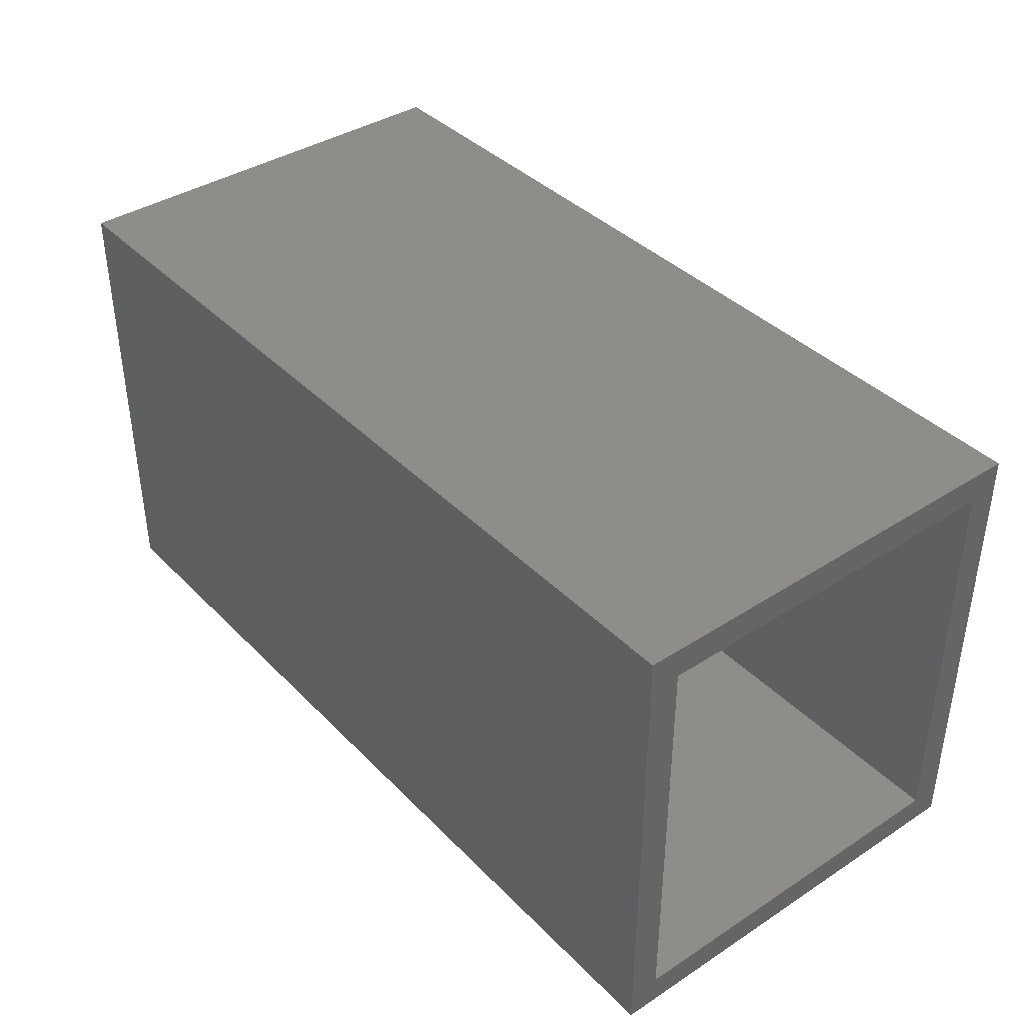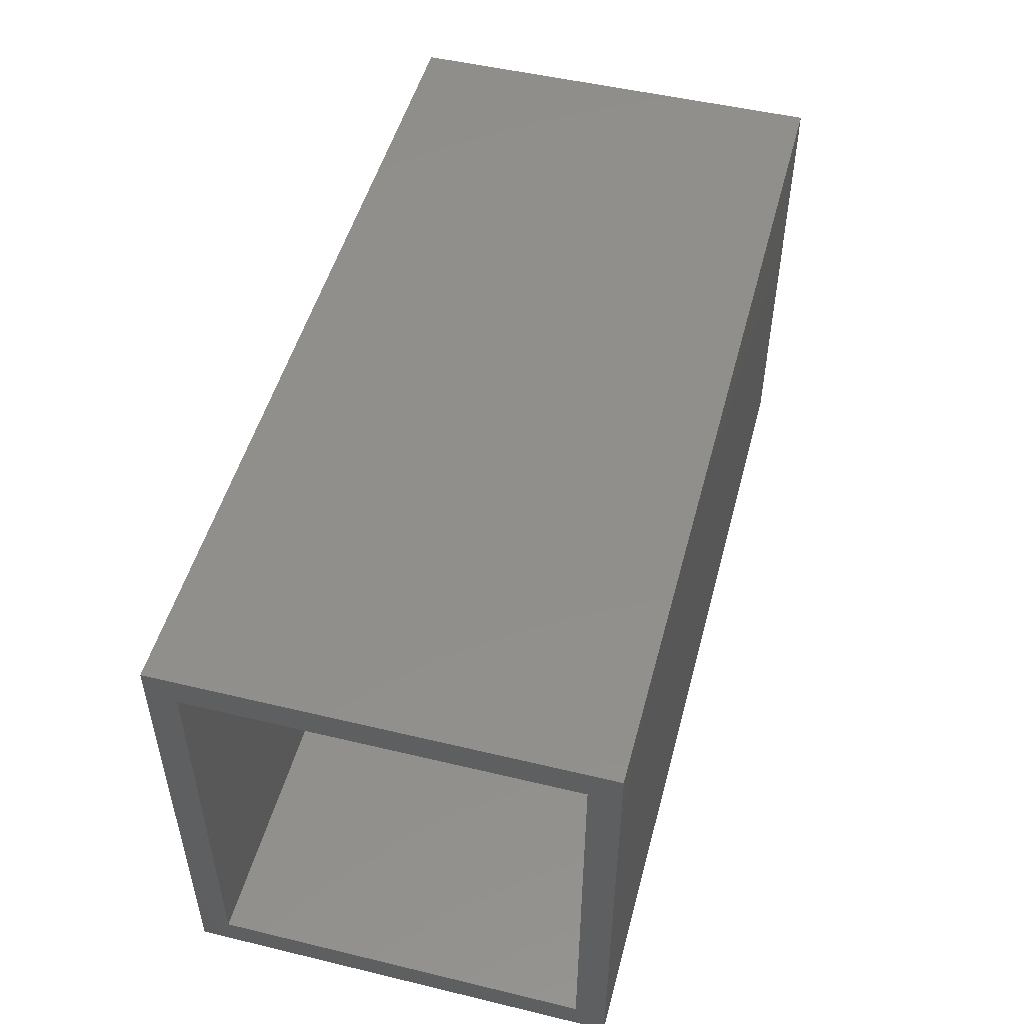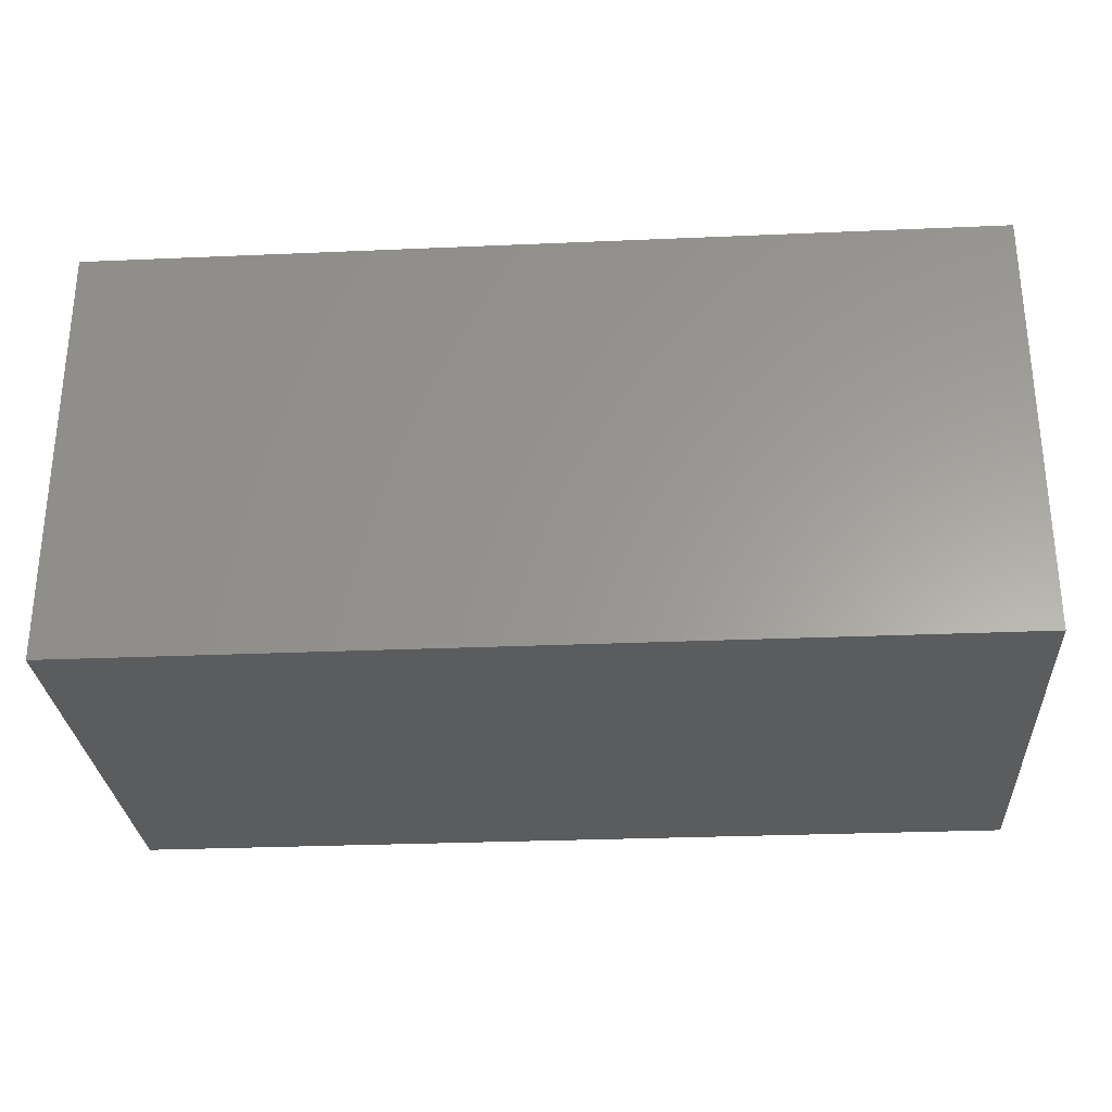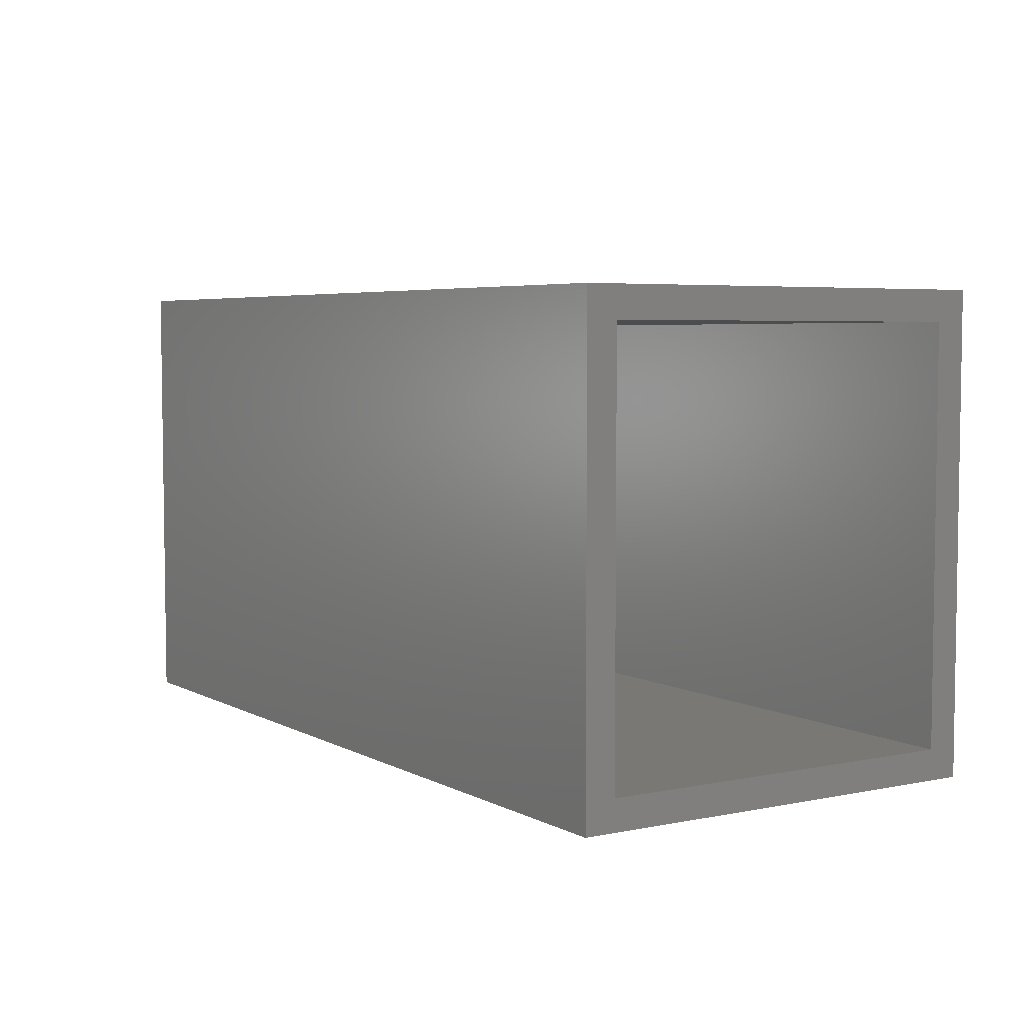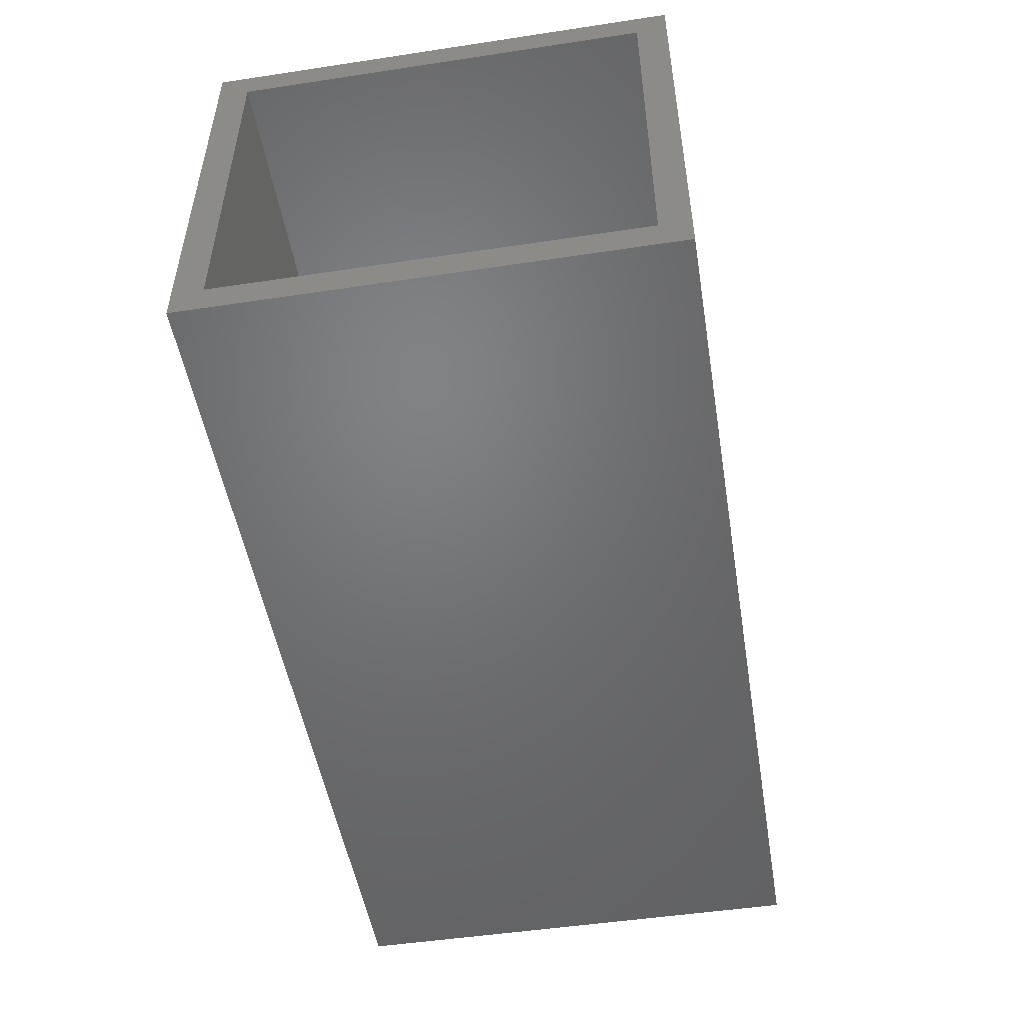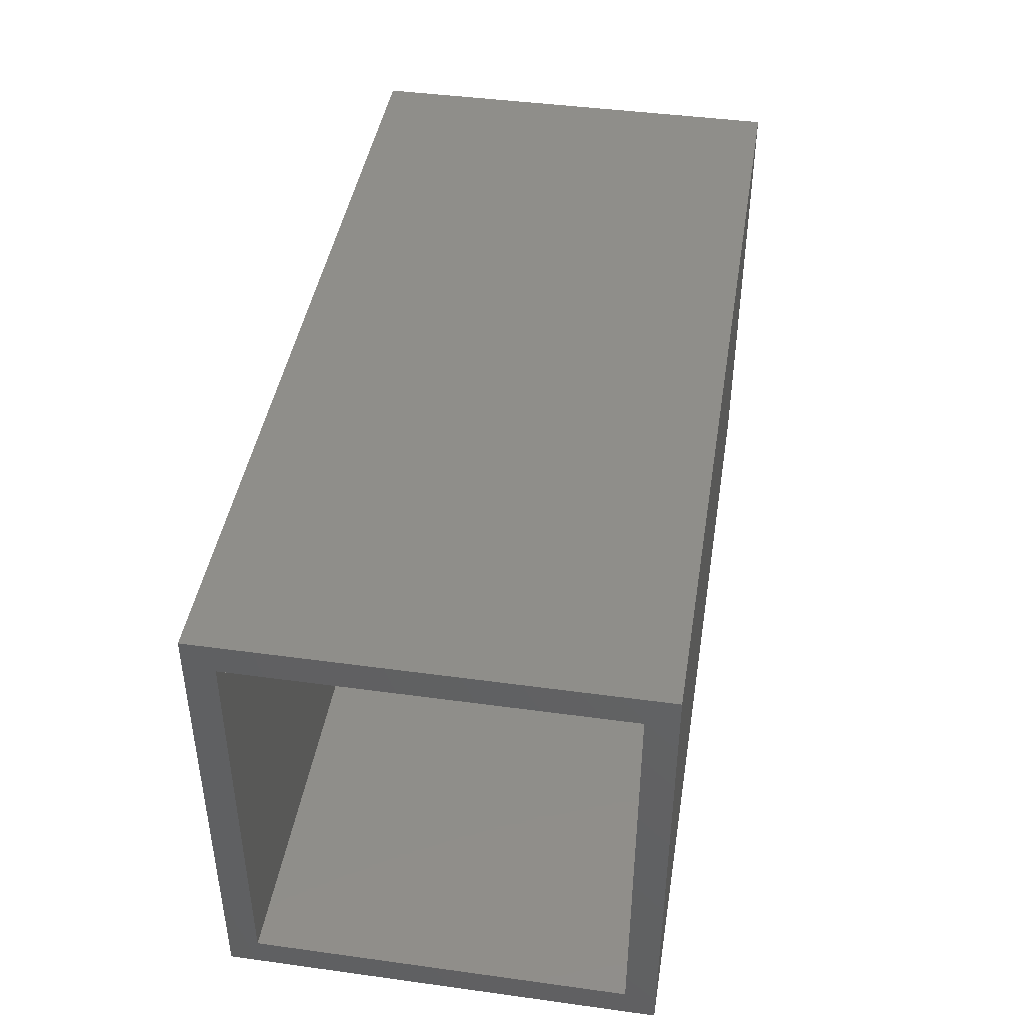
<metadata>
{"format":"stl","ext":"stl","renderer":"f3d","projection":"perspective","resolution":1024,"background":"white","views":[{"elev":39.1,"azim":-128.9,"up":"+Z"},{"elev":50.0,"azim":-75.2,"up":"+Z"},{"elev":-28.7,"azim":3.7,"up":"+Y"},{"elev":5.0,"azim":-122.7,"up":"+Z"},{"elev":-50.2,"azim":-80.6,"up":"+Y"},{"elev":43.3,"azim":-80.8,"up":"+Z"}]}
</metadata>
<code>
# stl→obj: 16 verts, 28 faces
v -0.7026 -0.6719 -0.3667
v -0.7026 -0.625 -0.3198
v -0.7026 7.888e-18 -0.3667
v -0.7026 -0.04688 -0.3198
v -0.7026 4.821e-17 0.3596
v -0.7026 -0.04688 0.3127
v -0.7026 -0.6719 0.3596
v -0.7026 -0.625 0.3127
v 0.6558 -0.625 -0.3198
v 0.6558 -0.04688 -0.3198
v 0.6558 -0.625 0.3127
v 0.6558 -0.04688 0.3127
v 0.7026 -0.6719 -0.3667
v 0.7026 -0.6719 0.3596
v 0.7026 1.639e-16 -0.3667
v 0.7026 2.042e-16 0.3596
f 1 2 3
f 3 2 4
f 3 4 5
f 5 4 6
f 5 6 7
f 7 6 8
f 7 8 1
f 1 8 2
f 2 9 4
f 4 9 10
f 11 8 12
f 12 8 6
f 6 4 12
f 12 4 10
f 8 11 2
f 2 11 9
f 9 11 10
f 10 11 12
f 1 13 7
f 7 13 14
f 3 5 15
f 15 5 16
f 14 16 7
f 7 16 5
f 13 15 14
f 14 15 16
f 1 3 13
f 13 3 15

</code>
